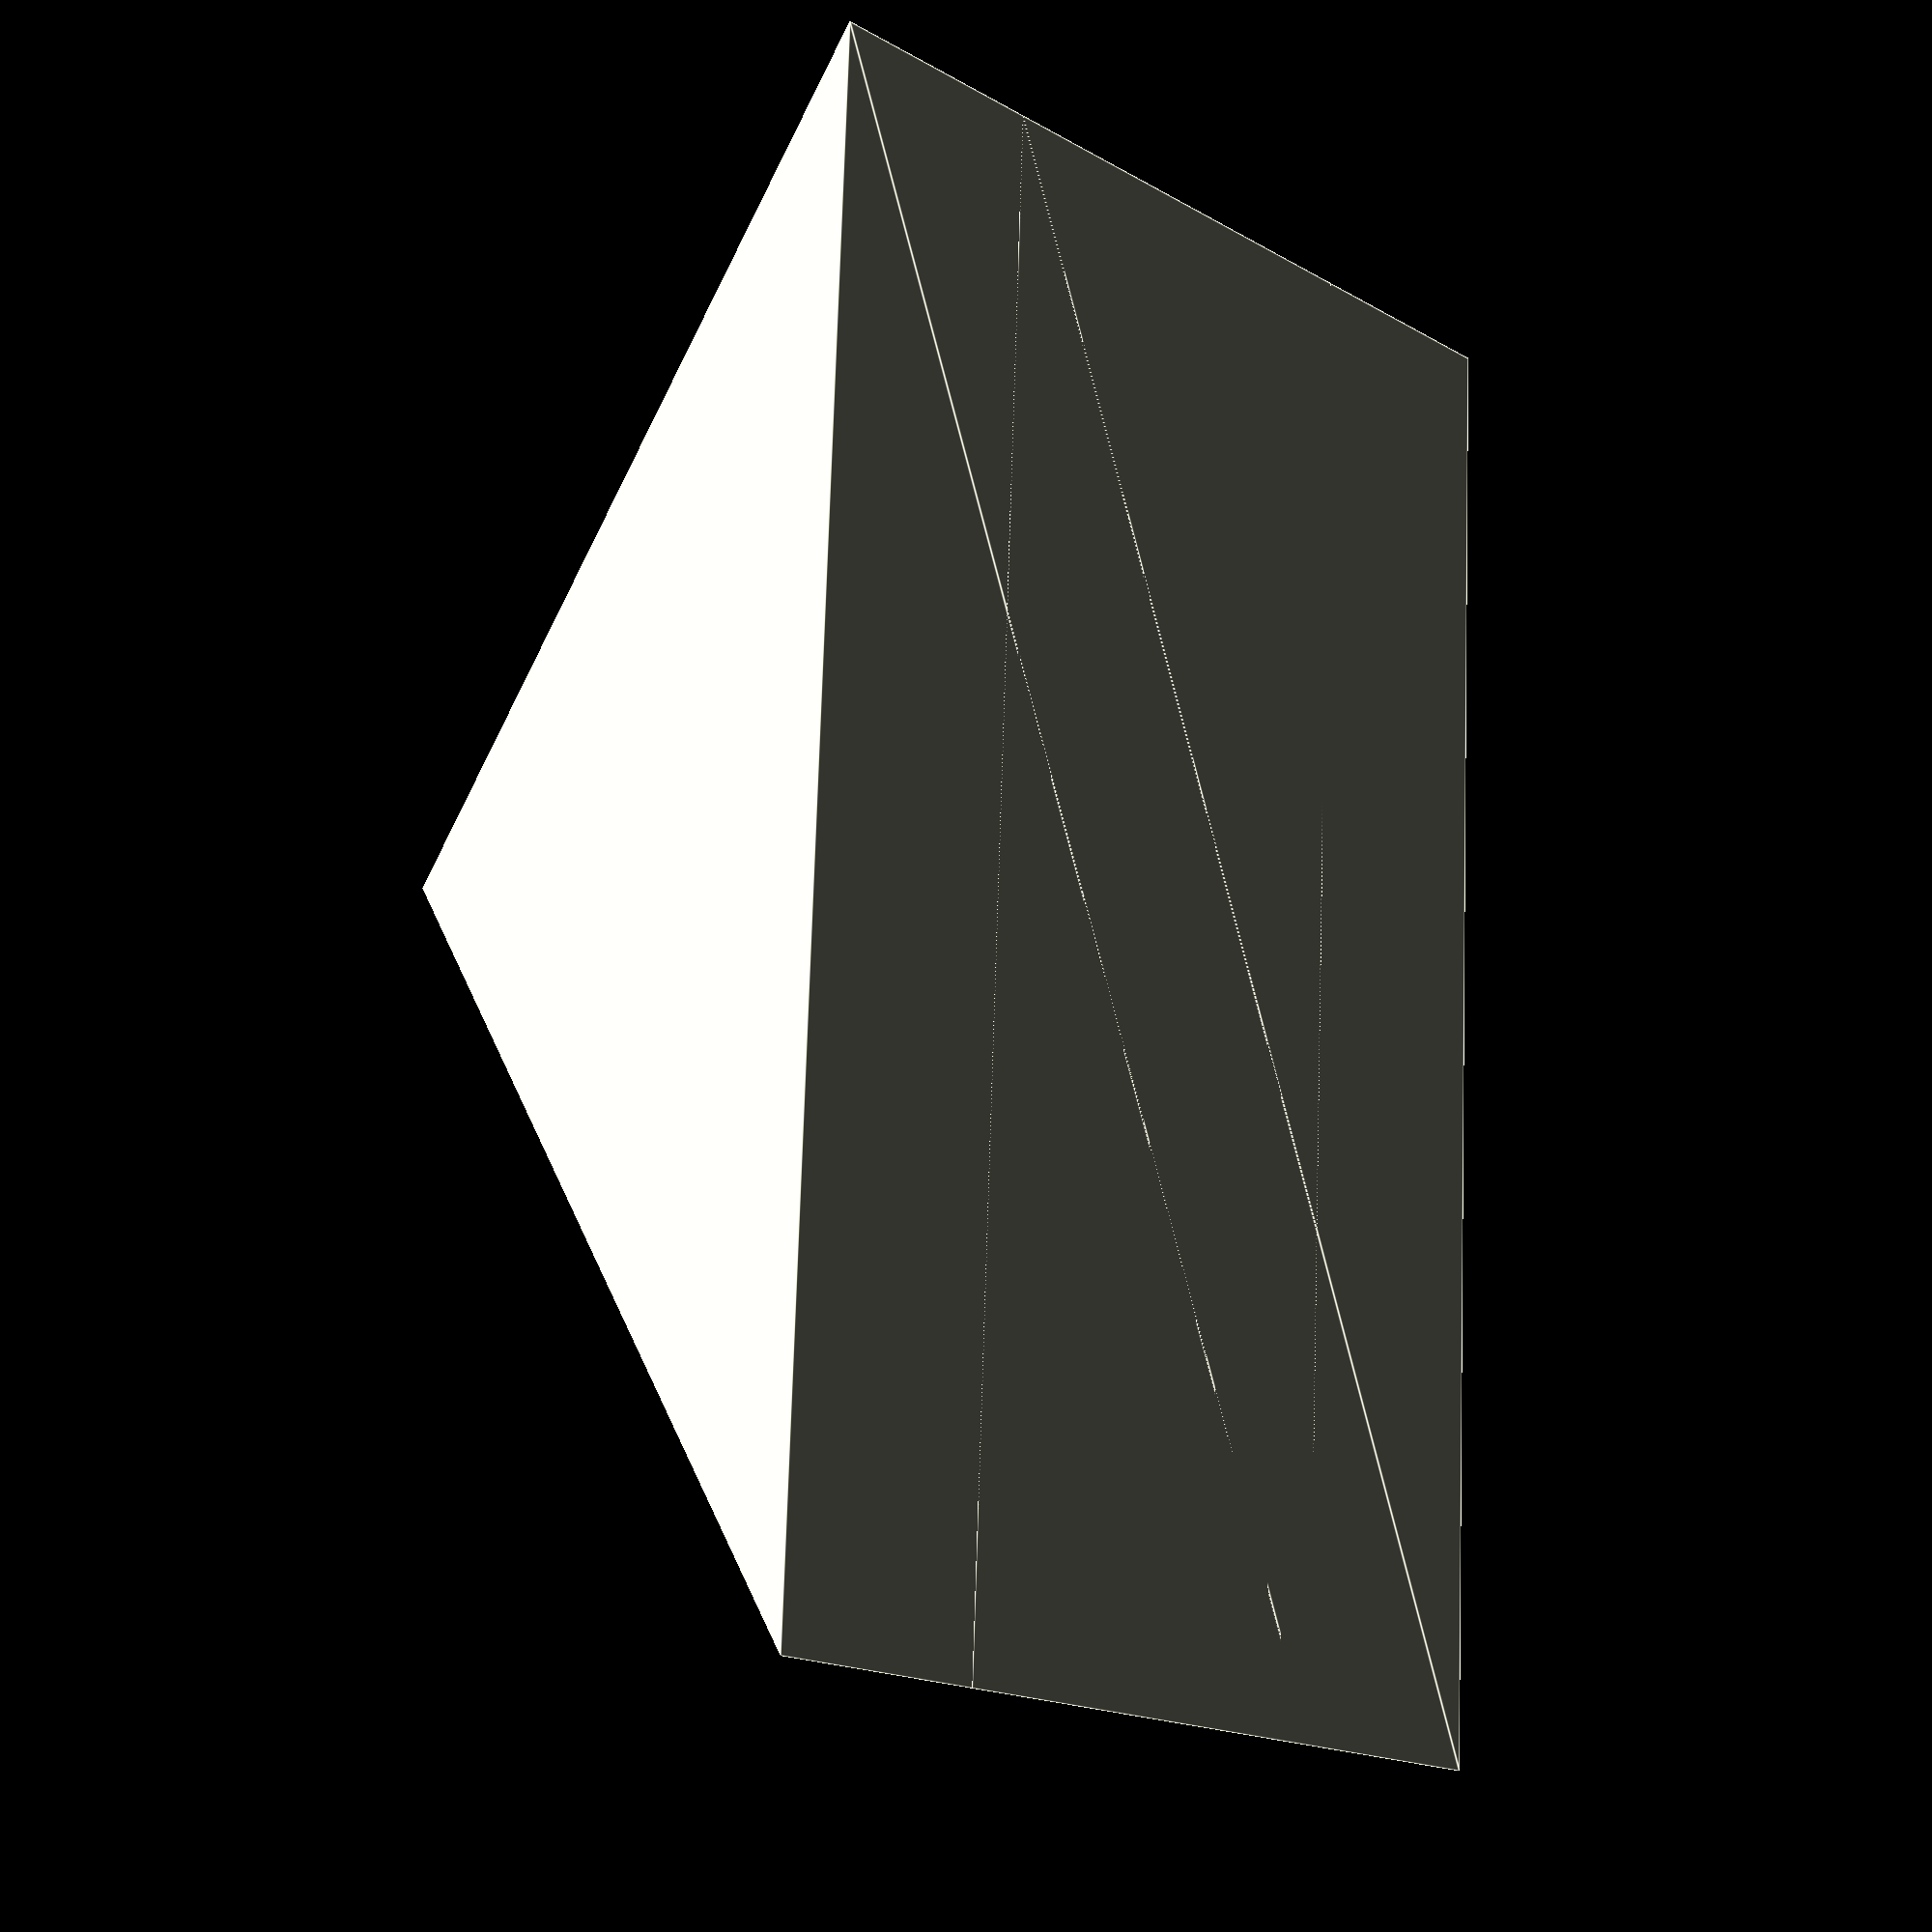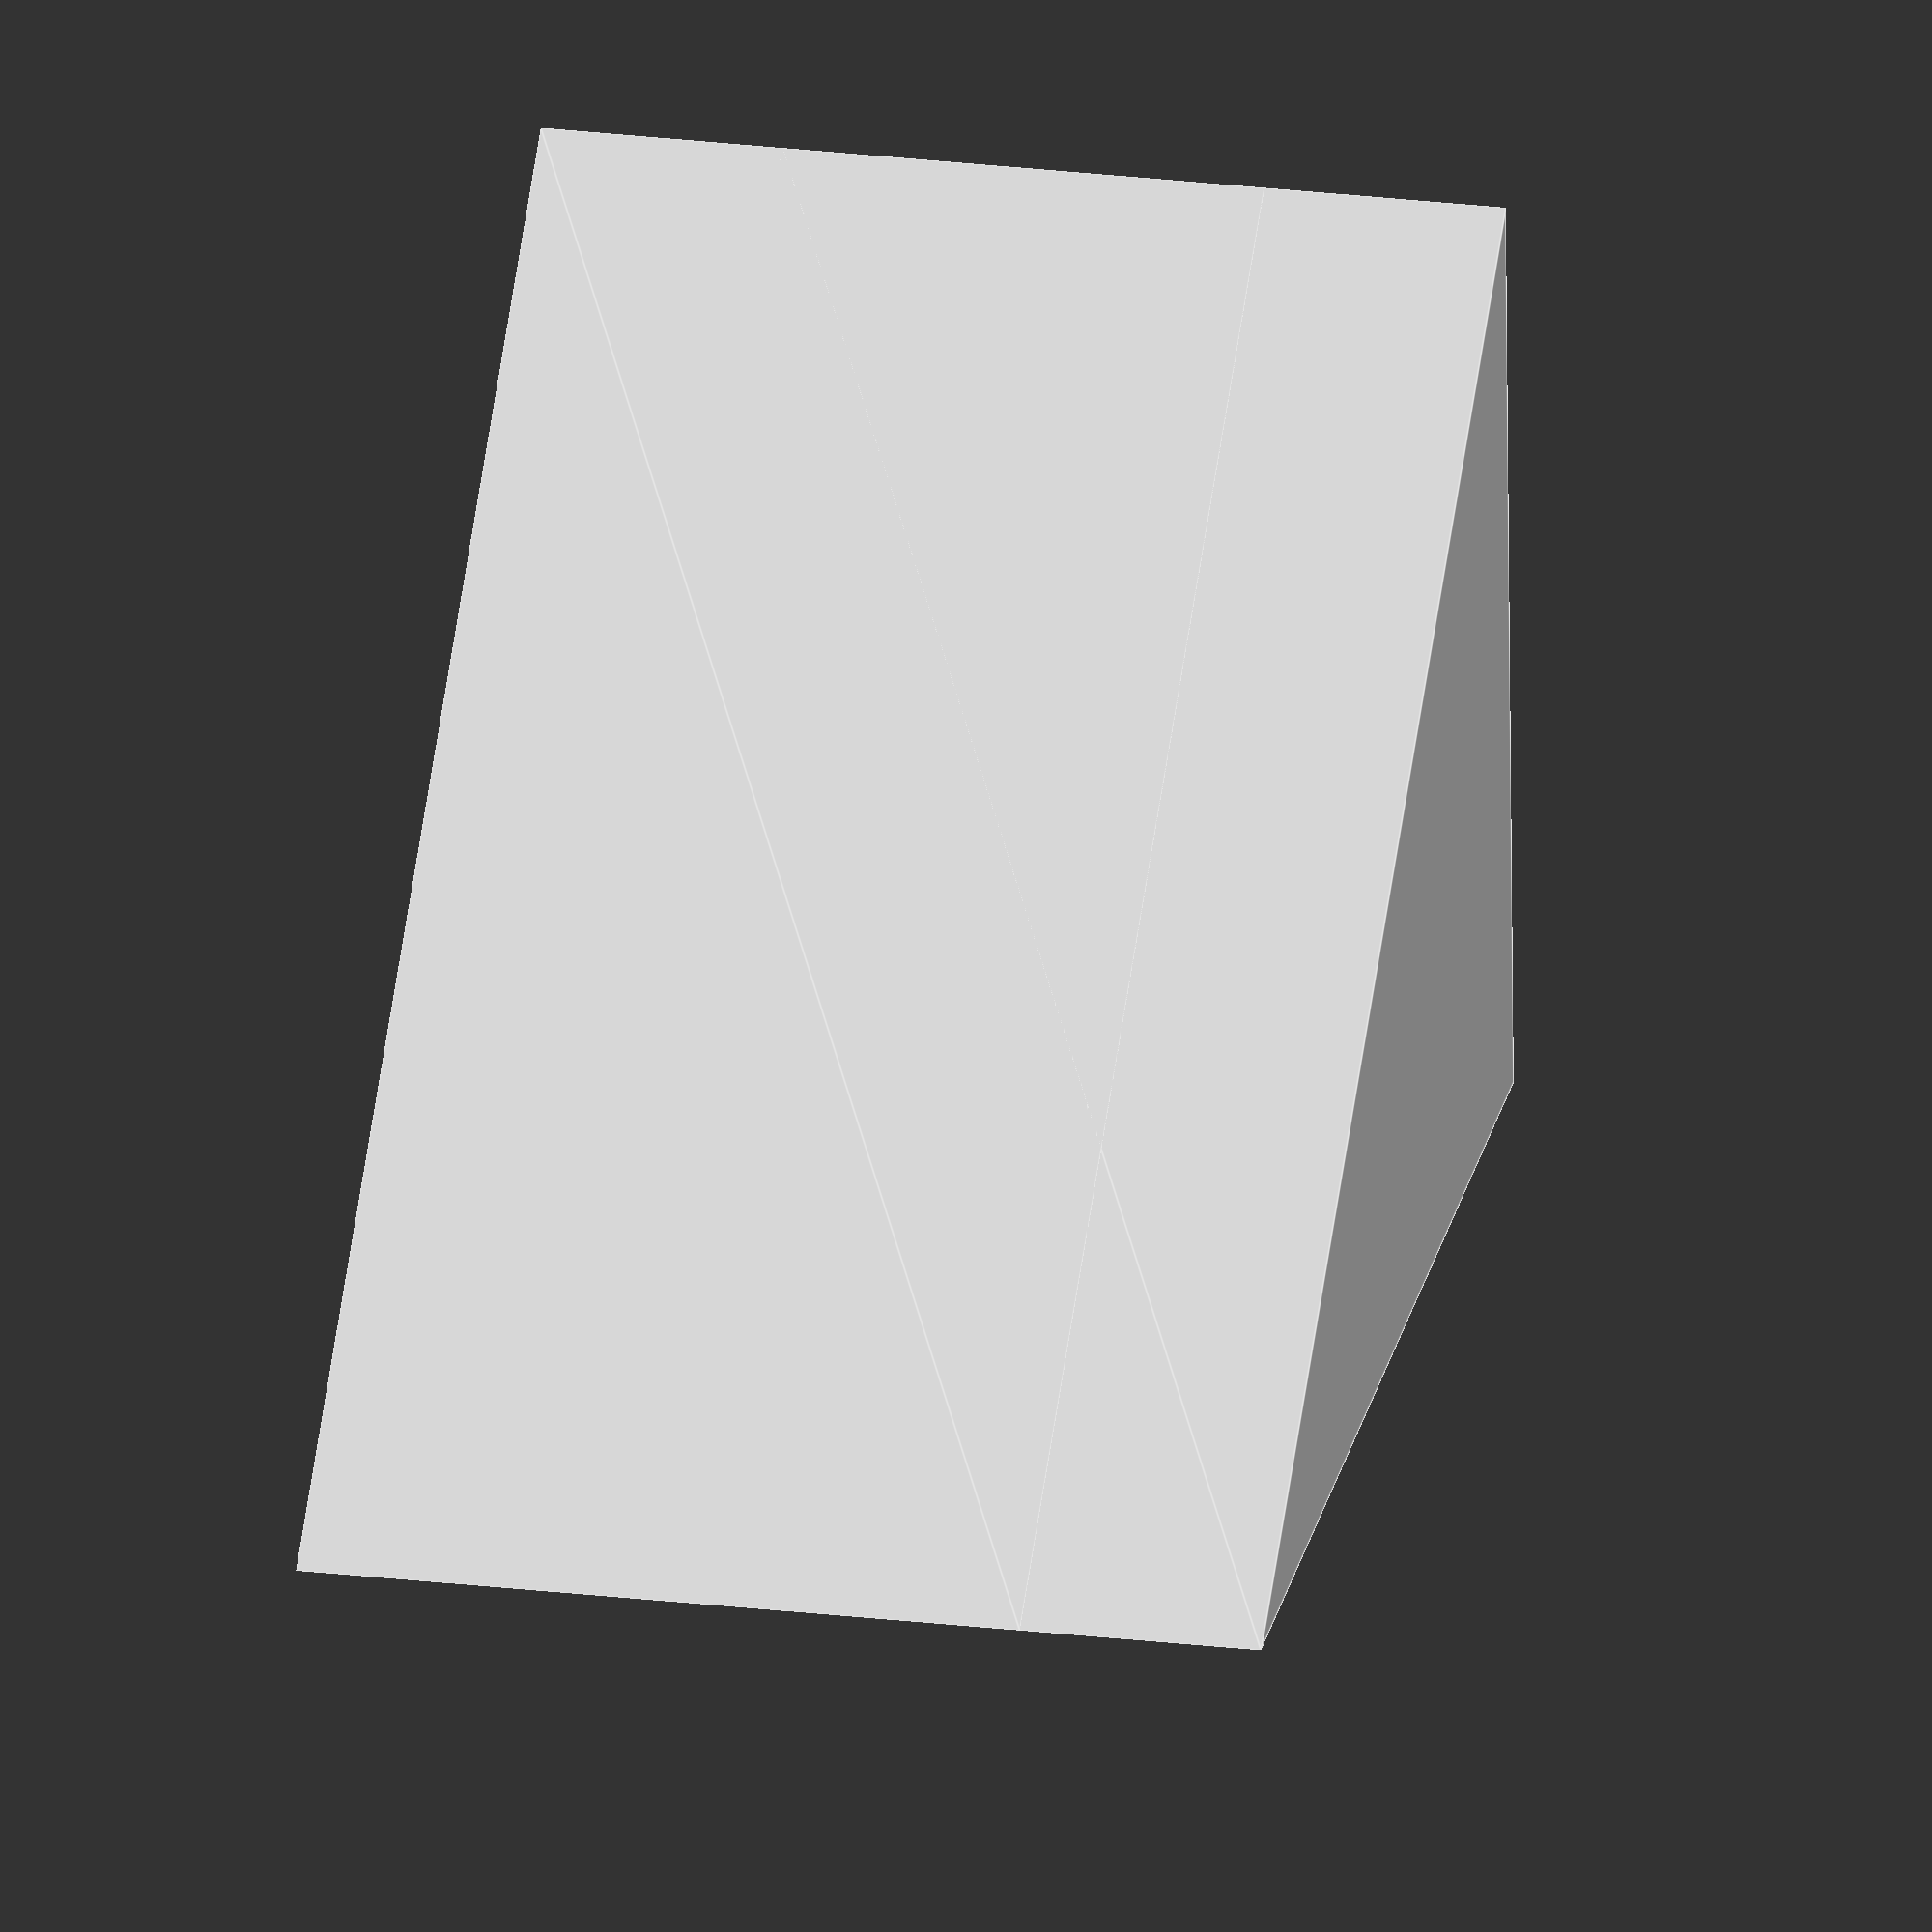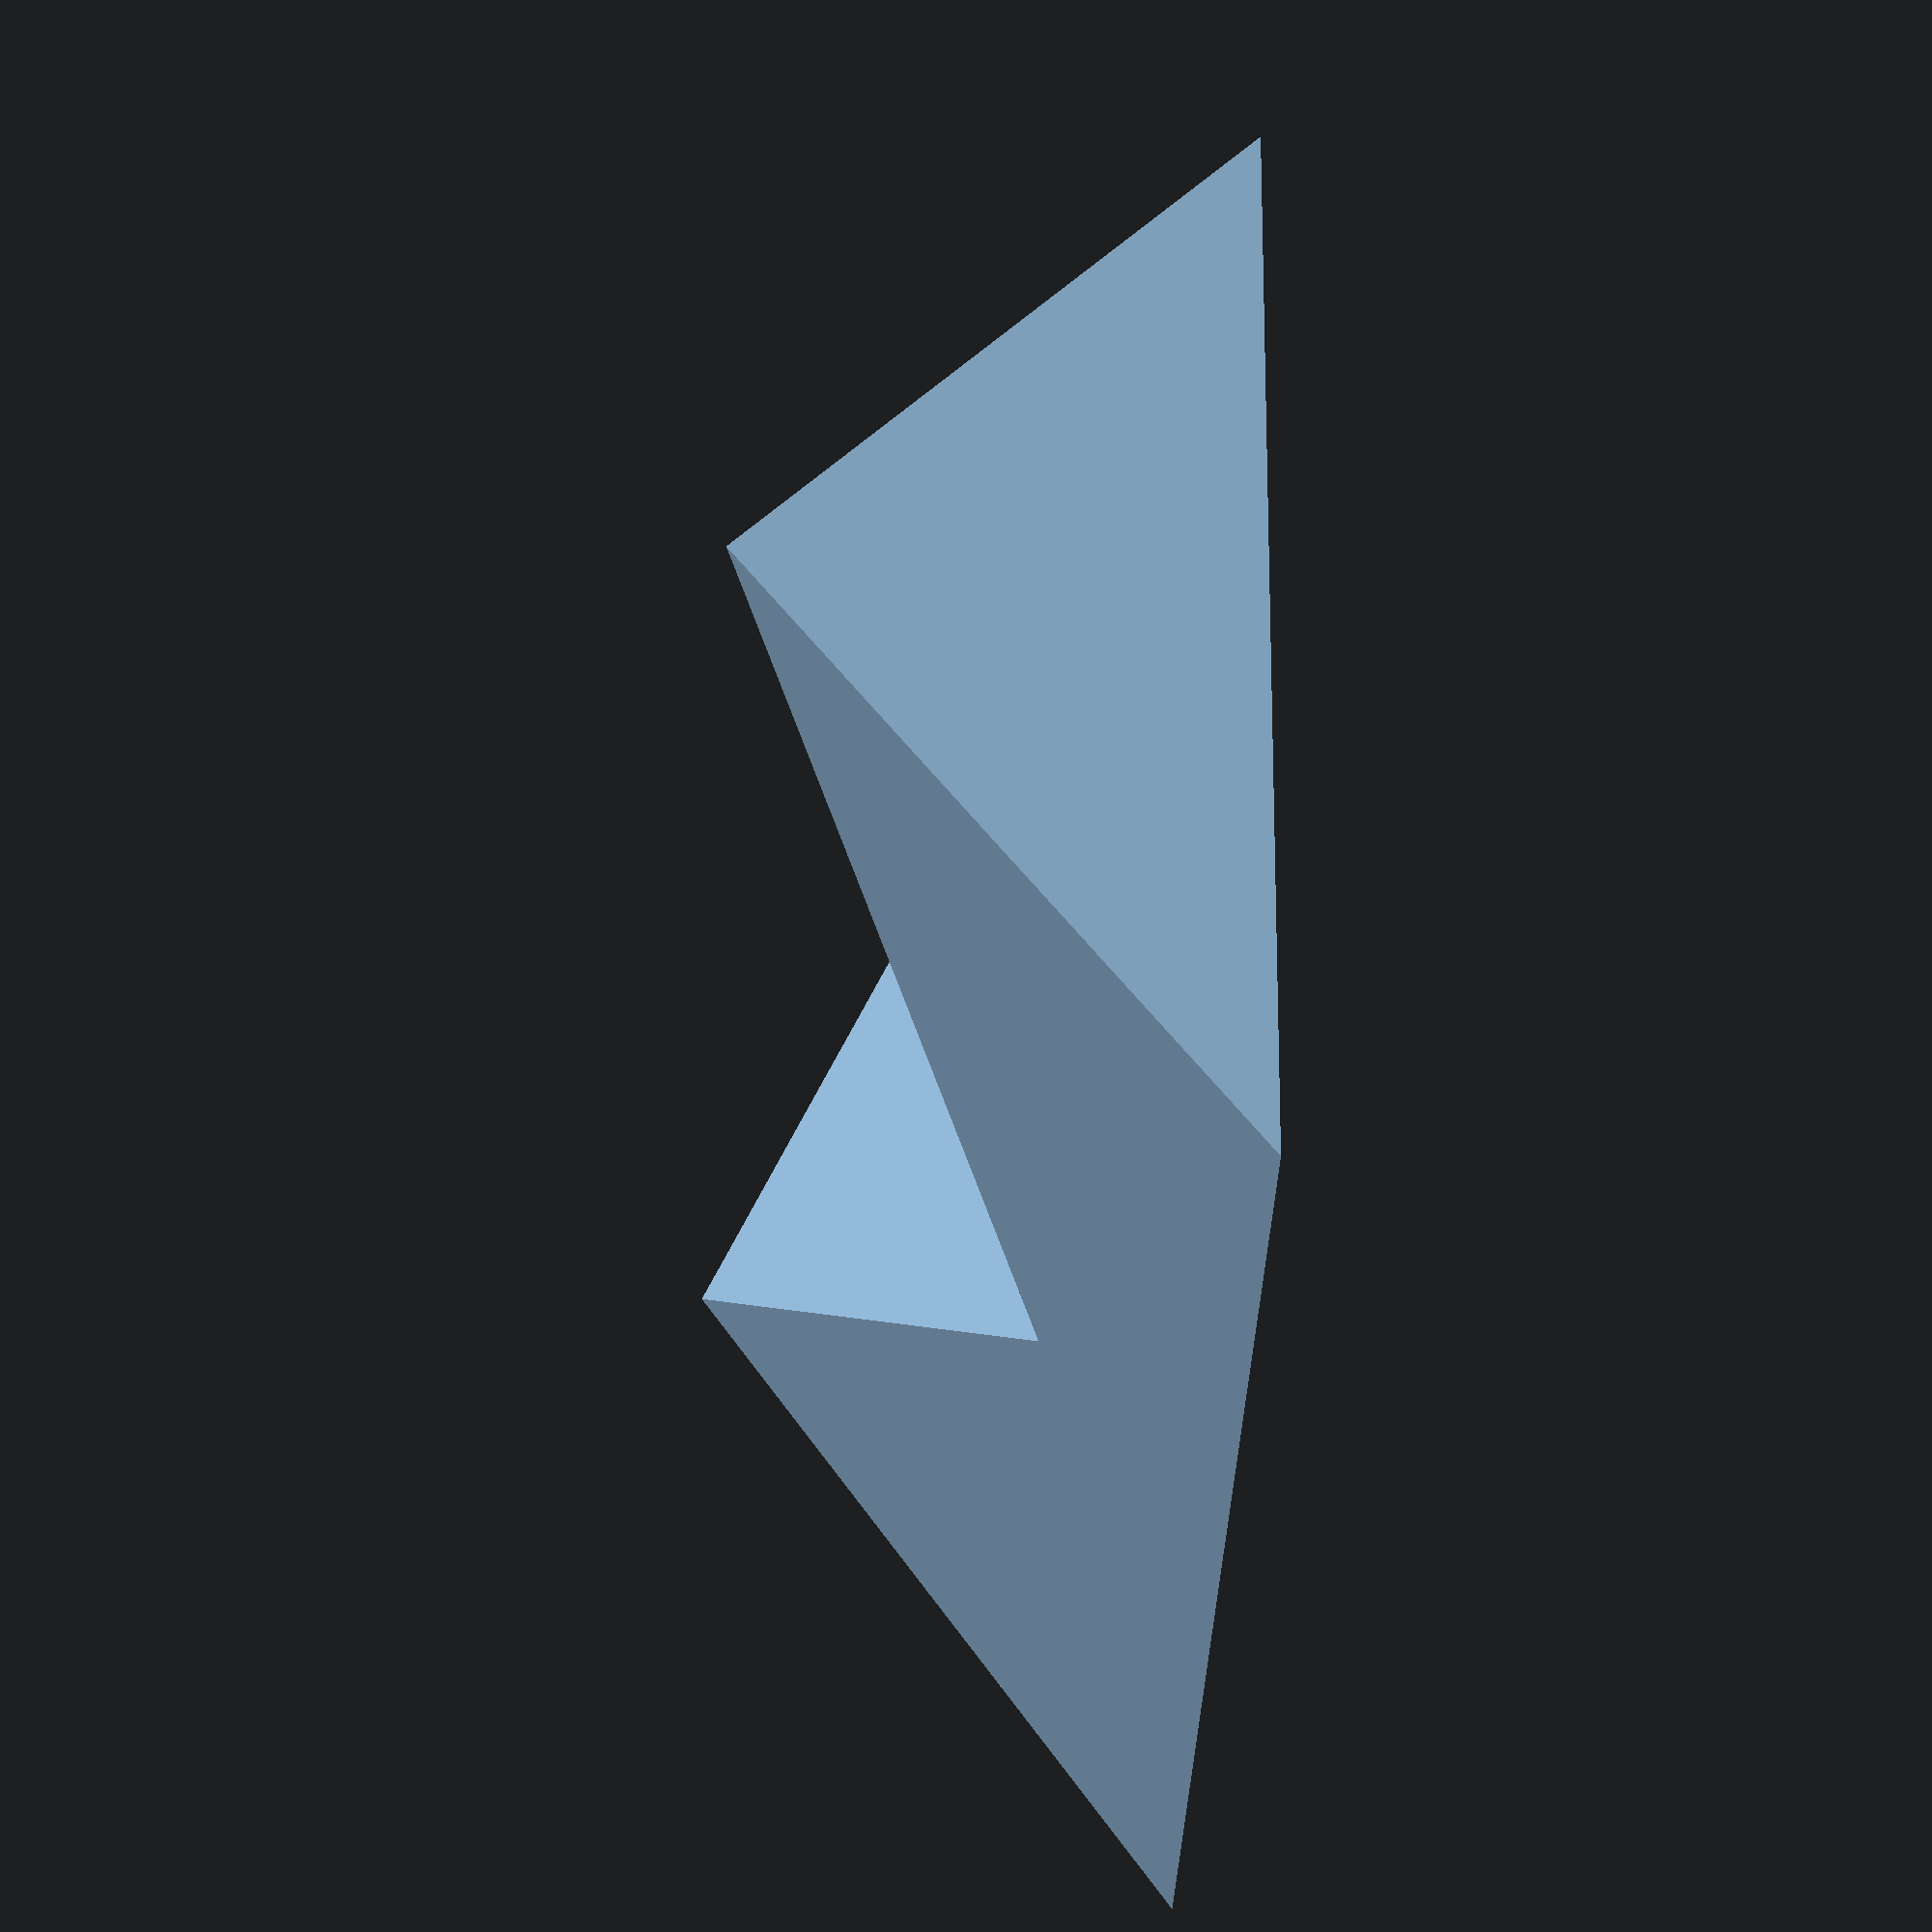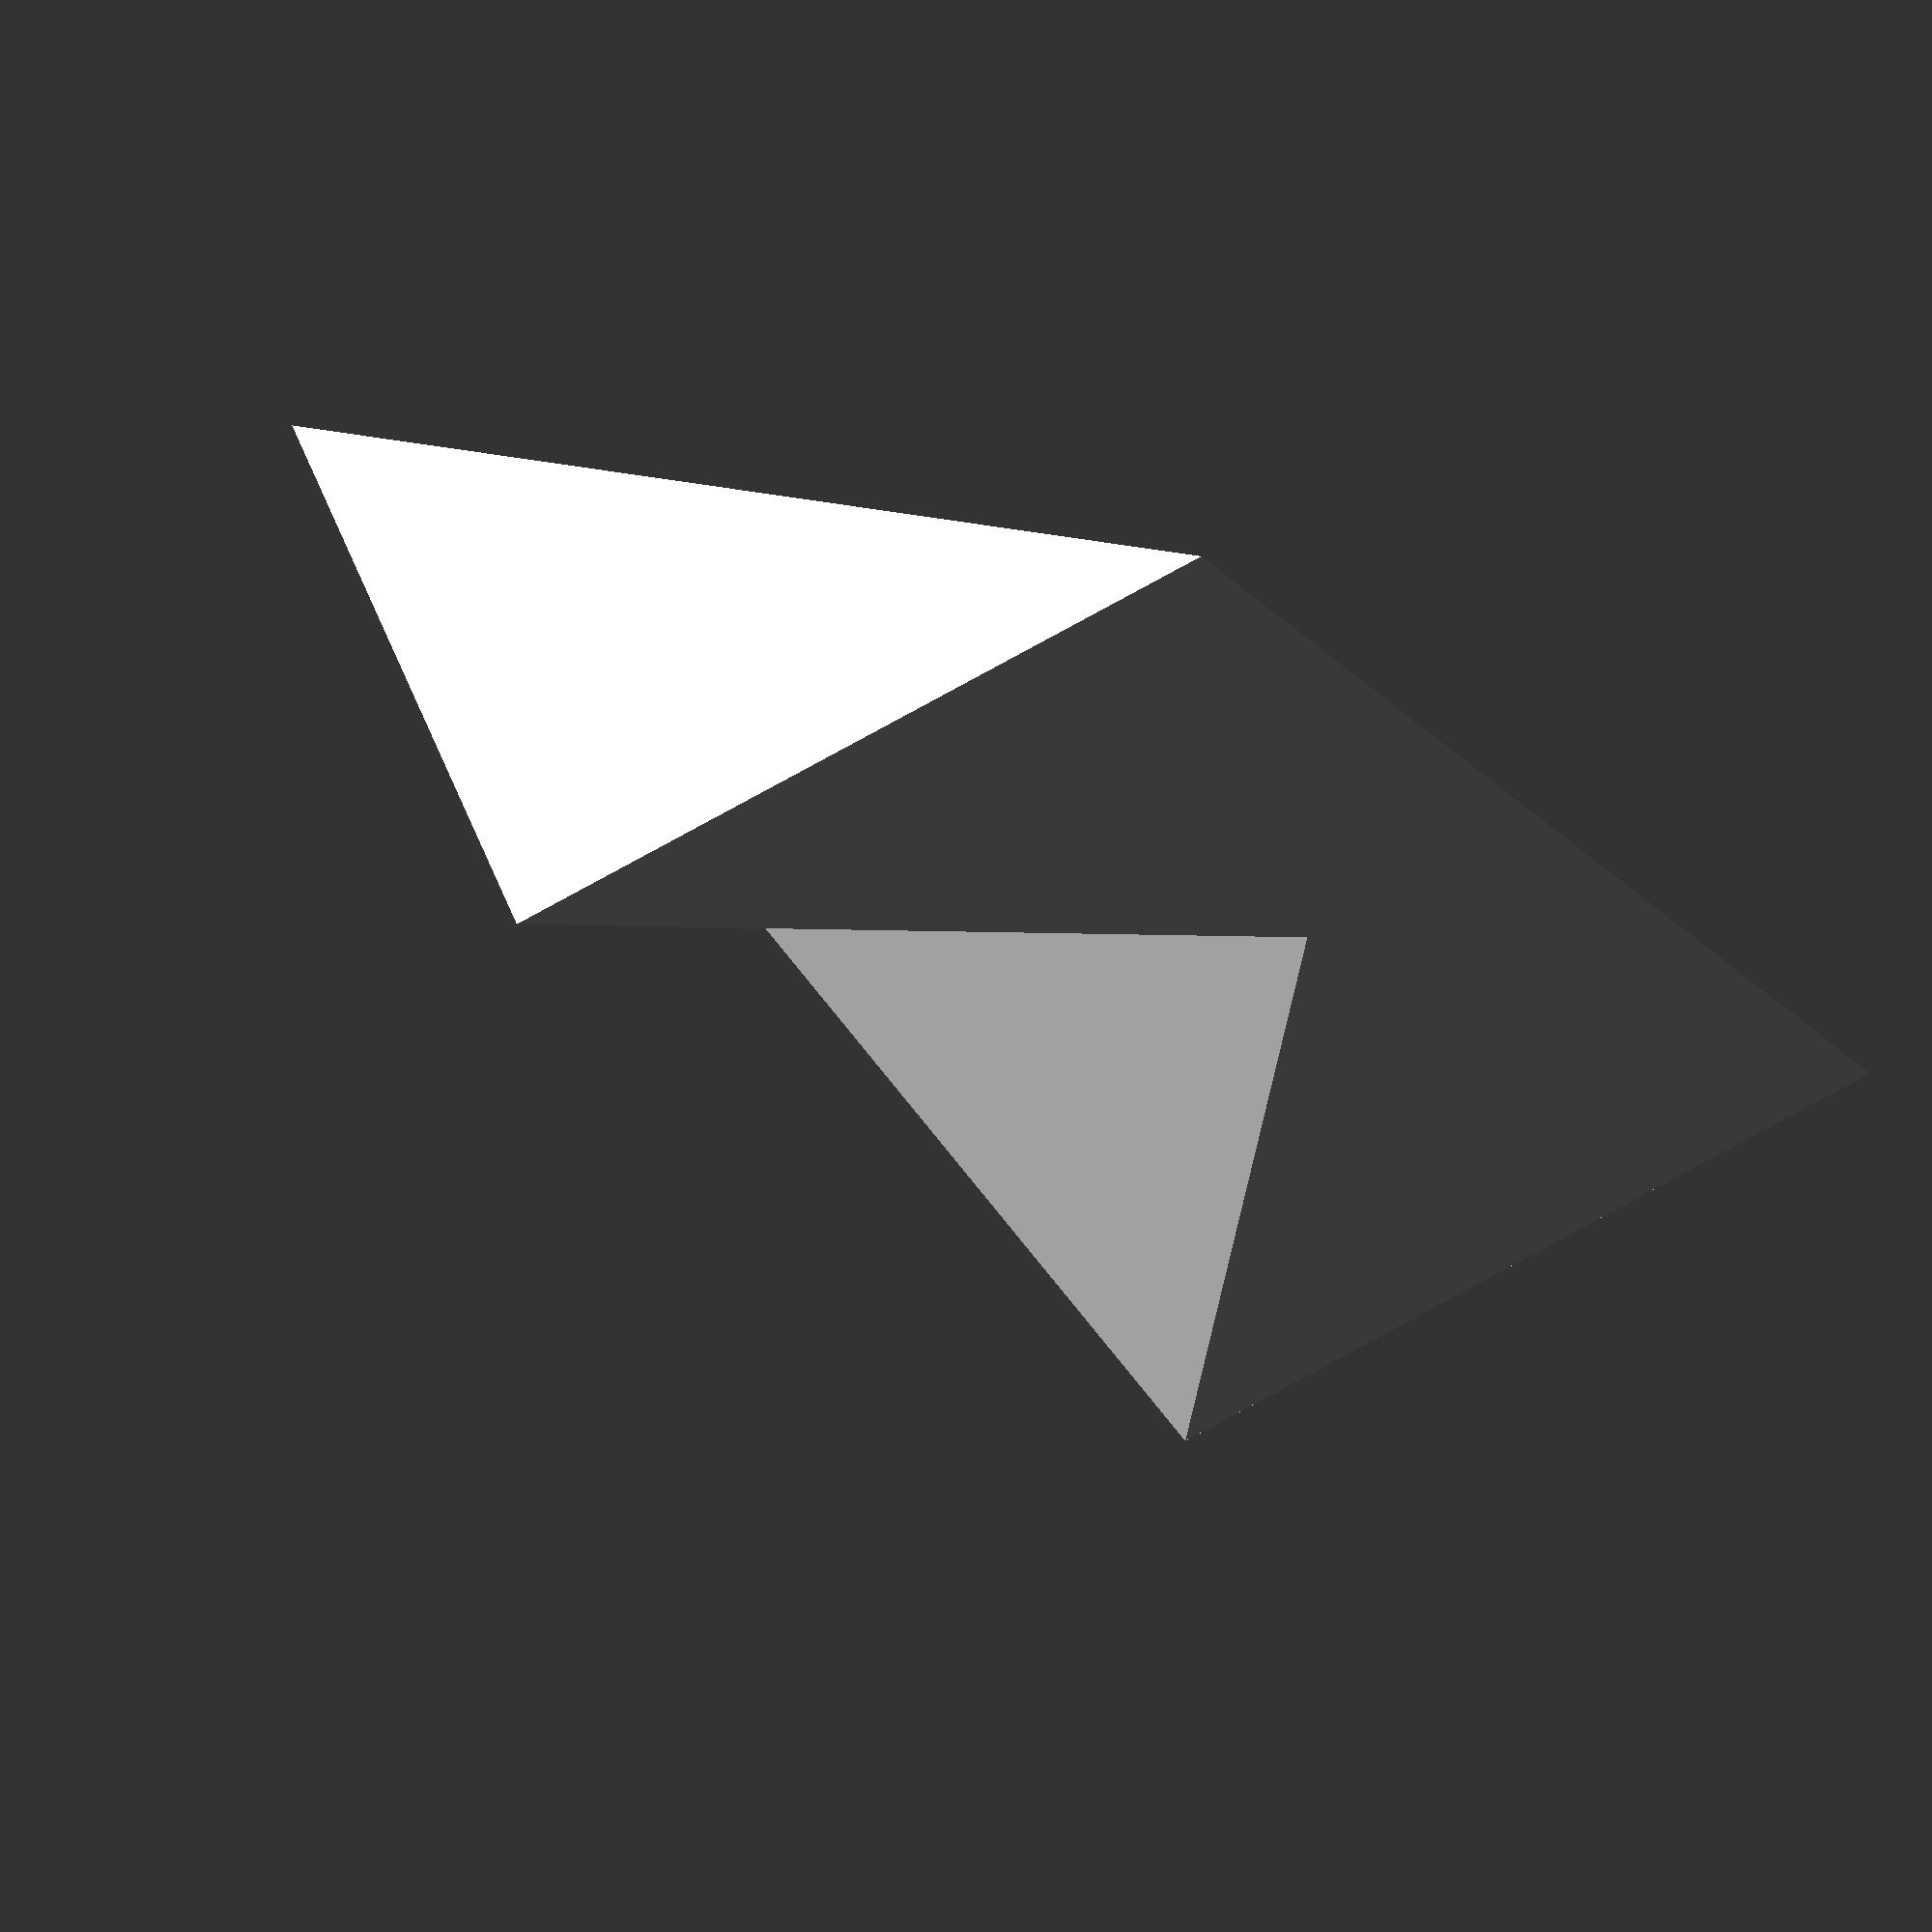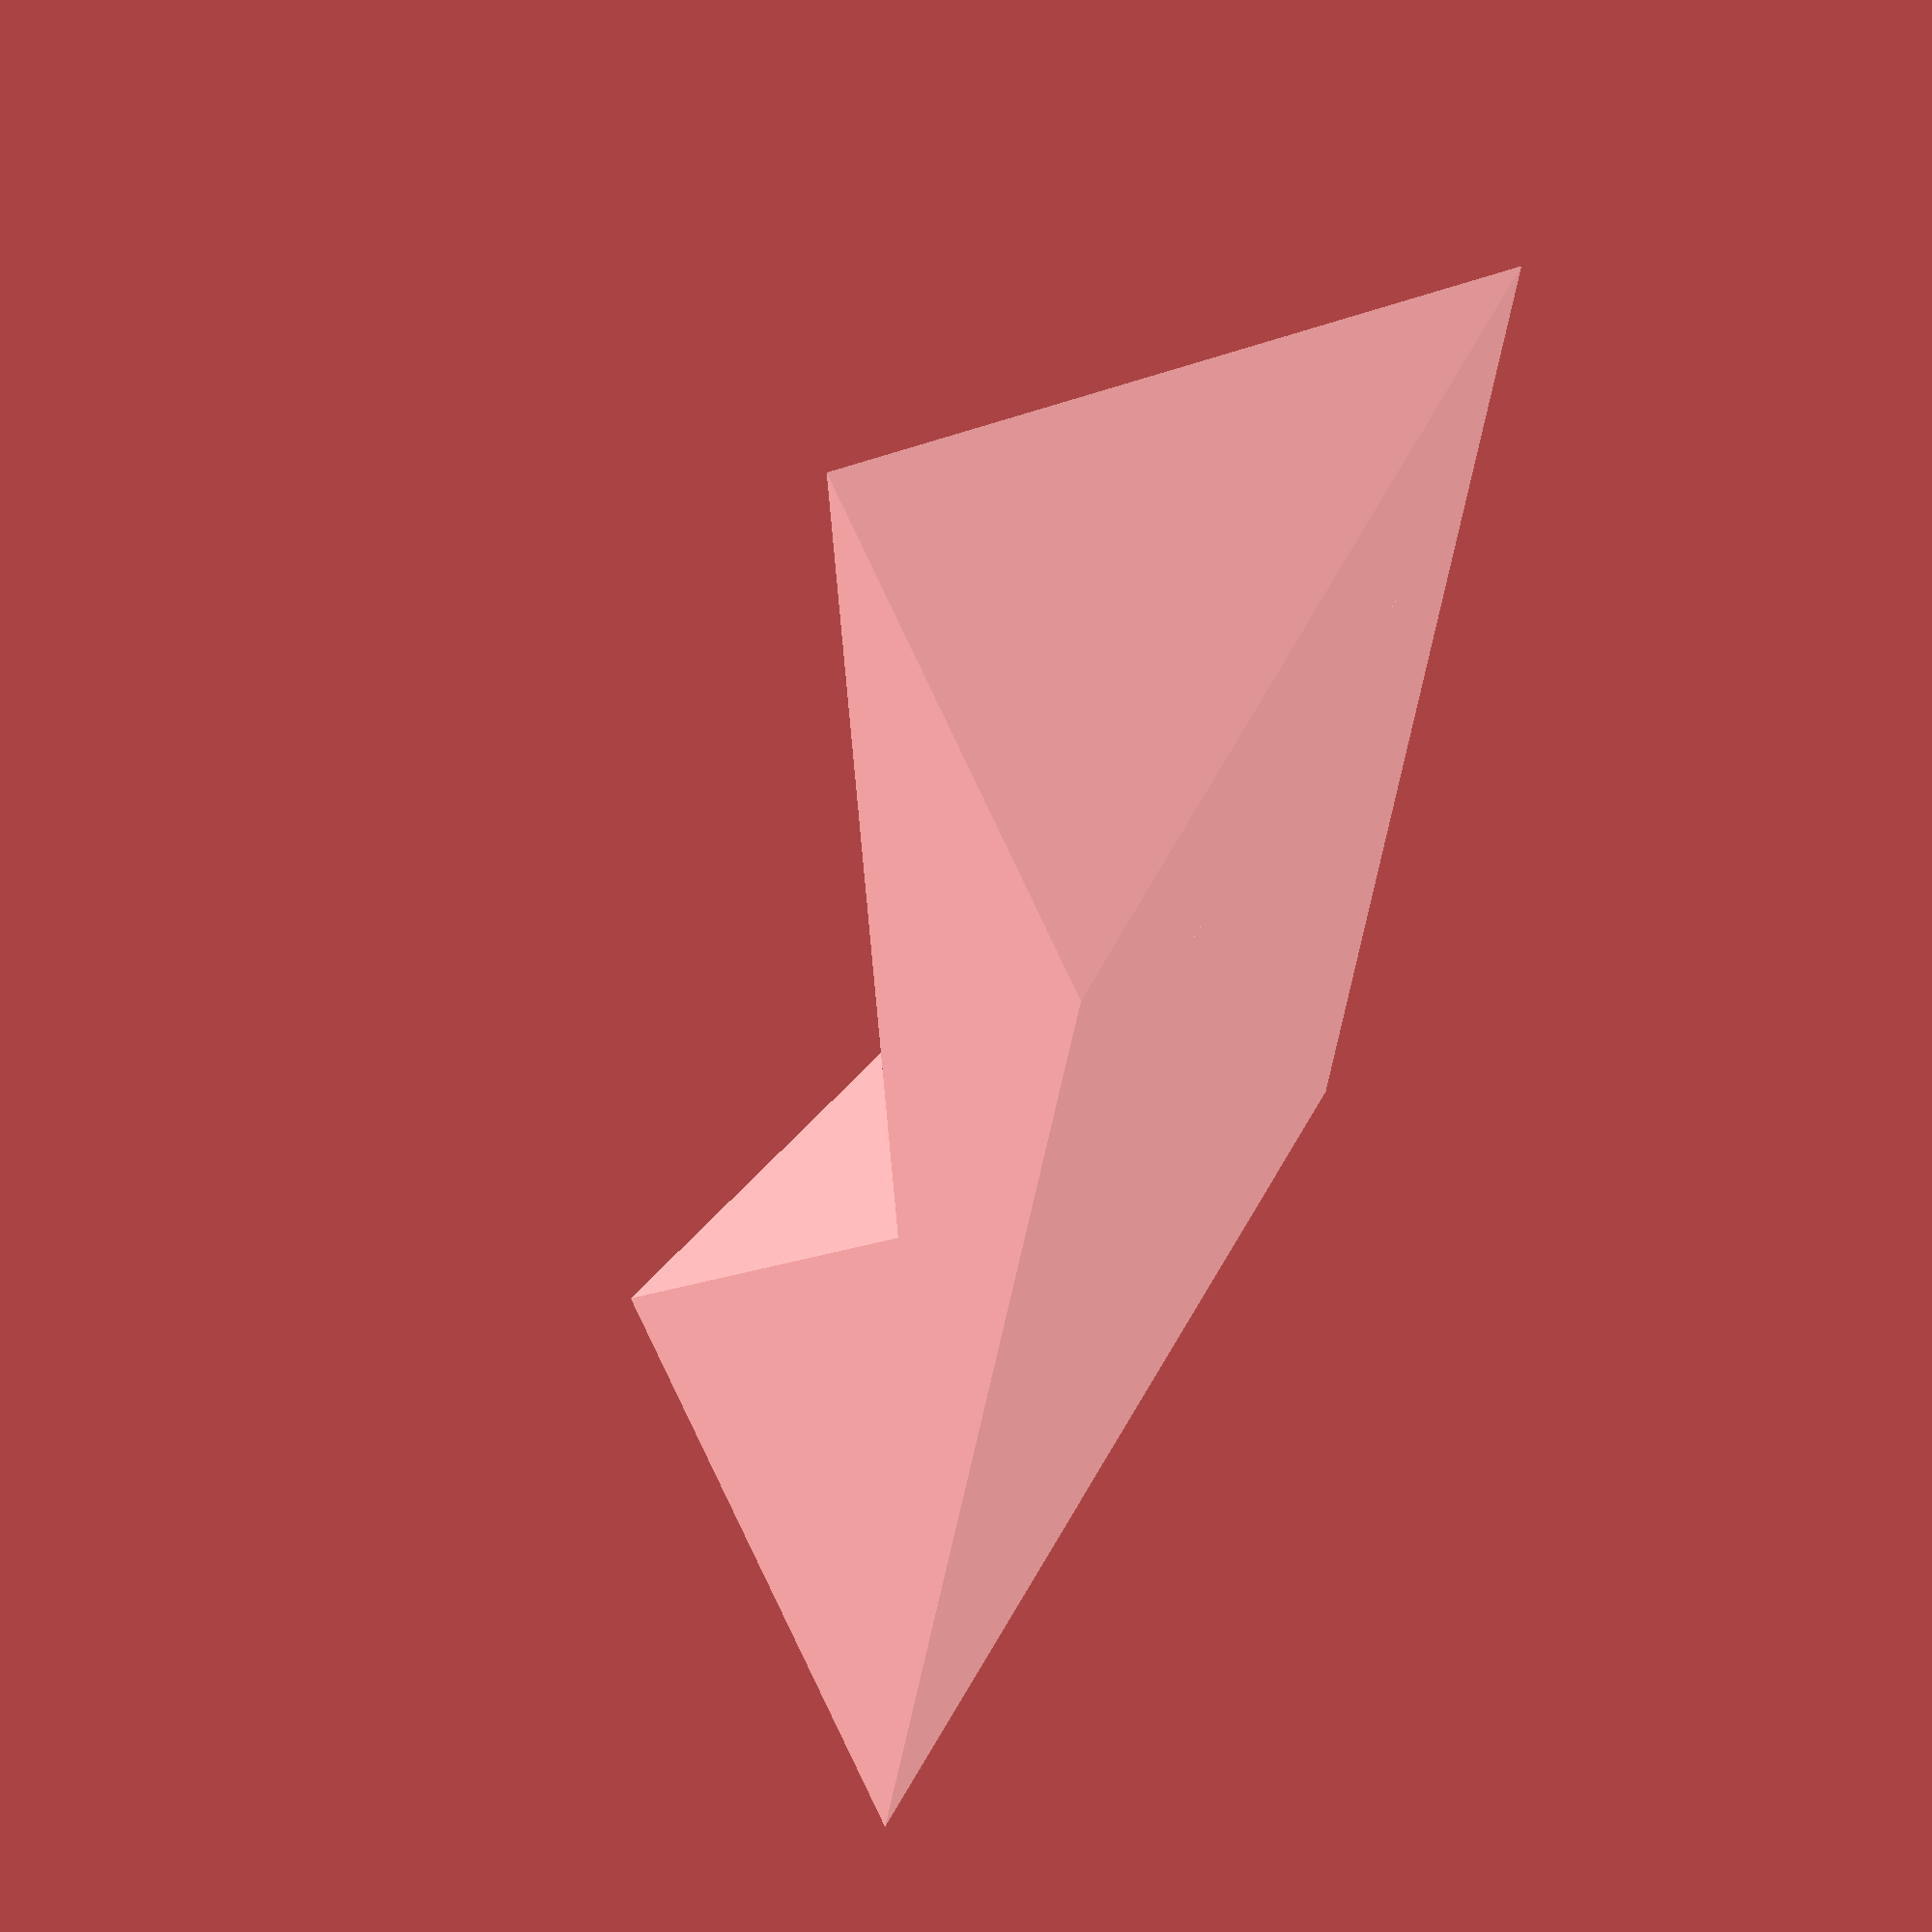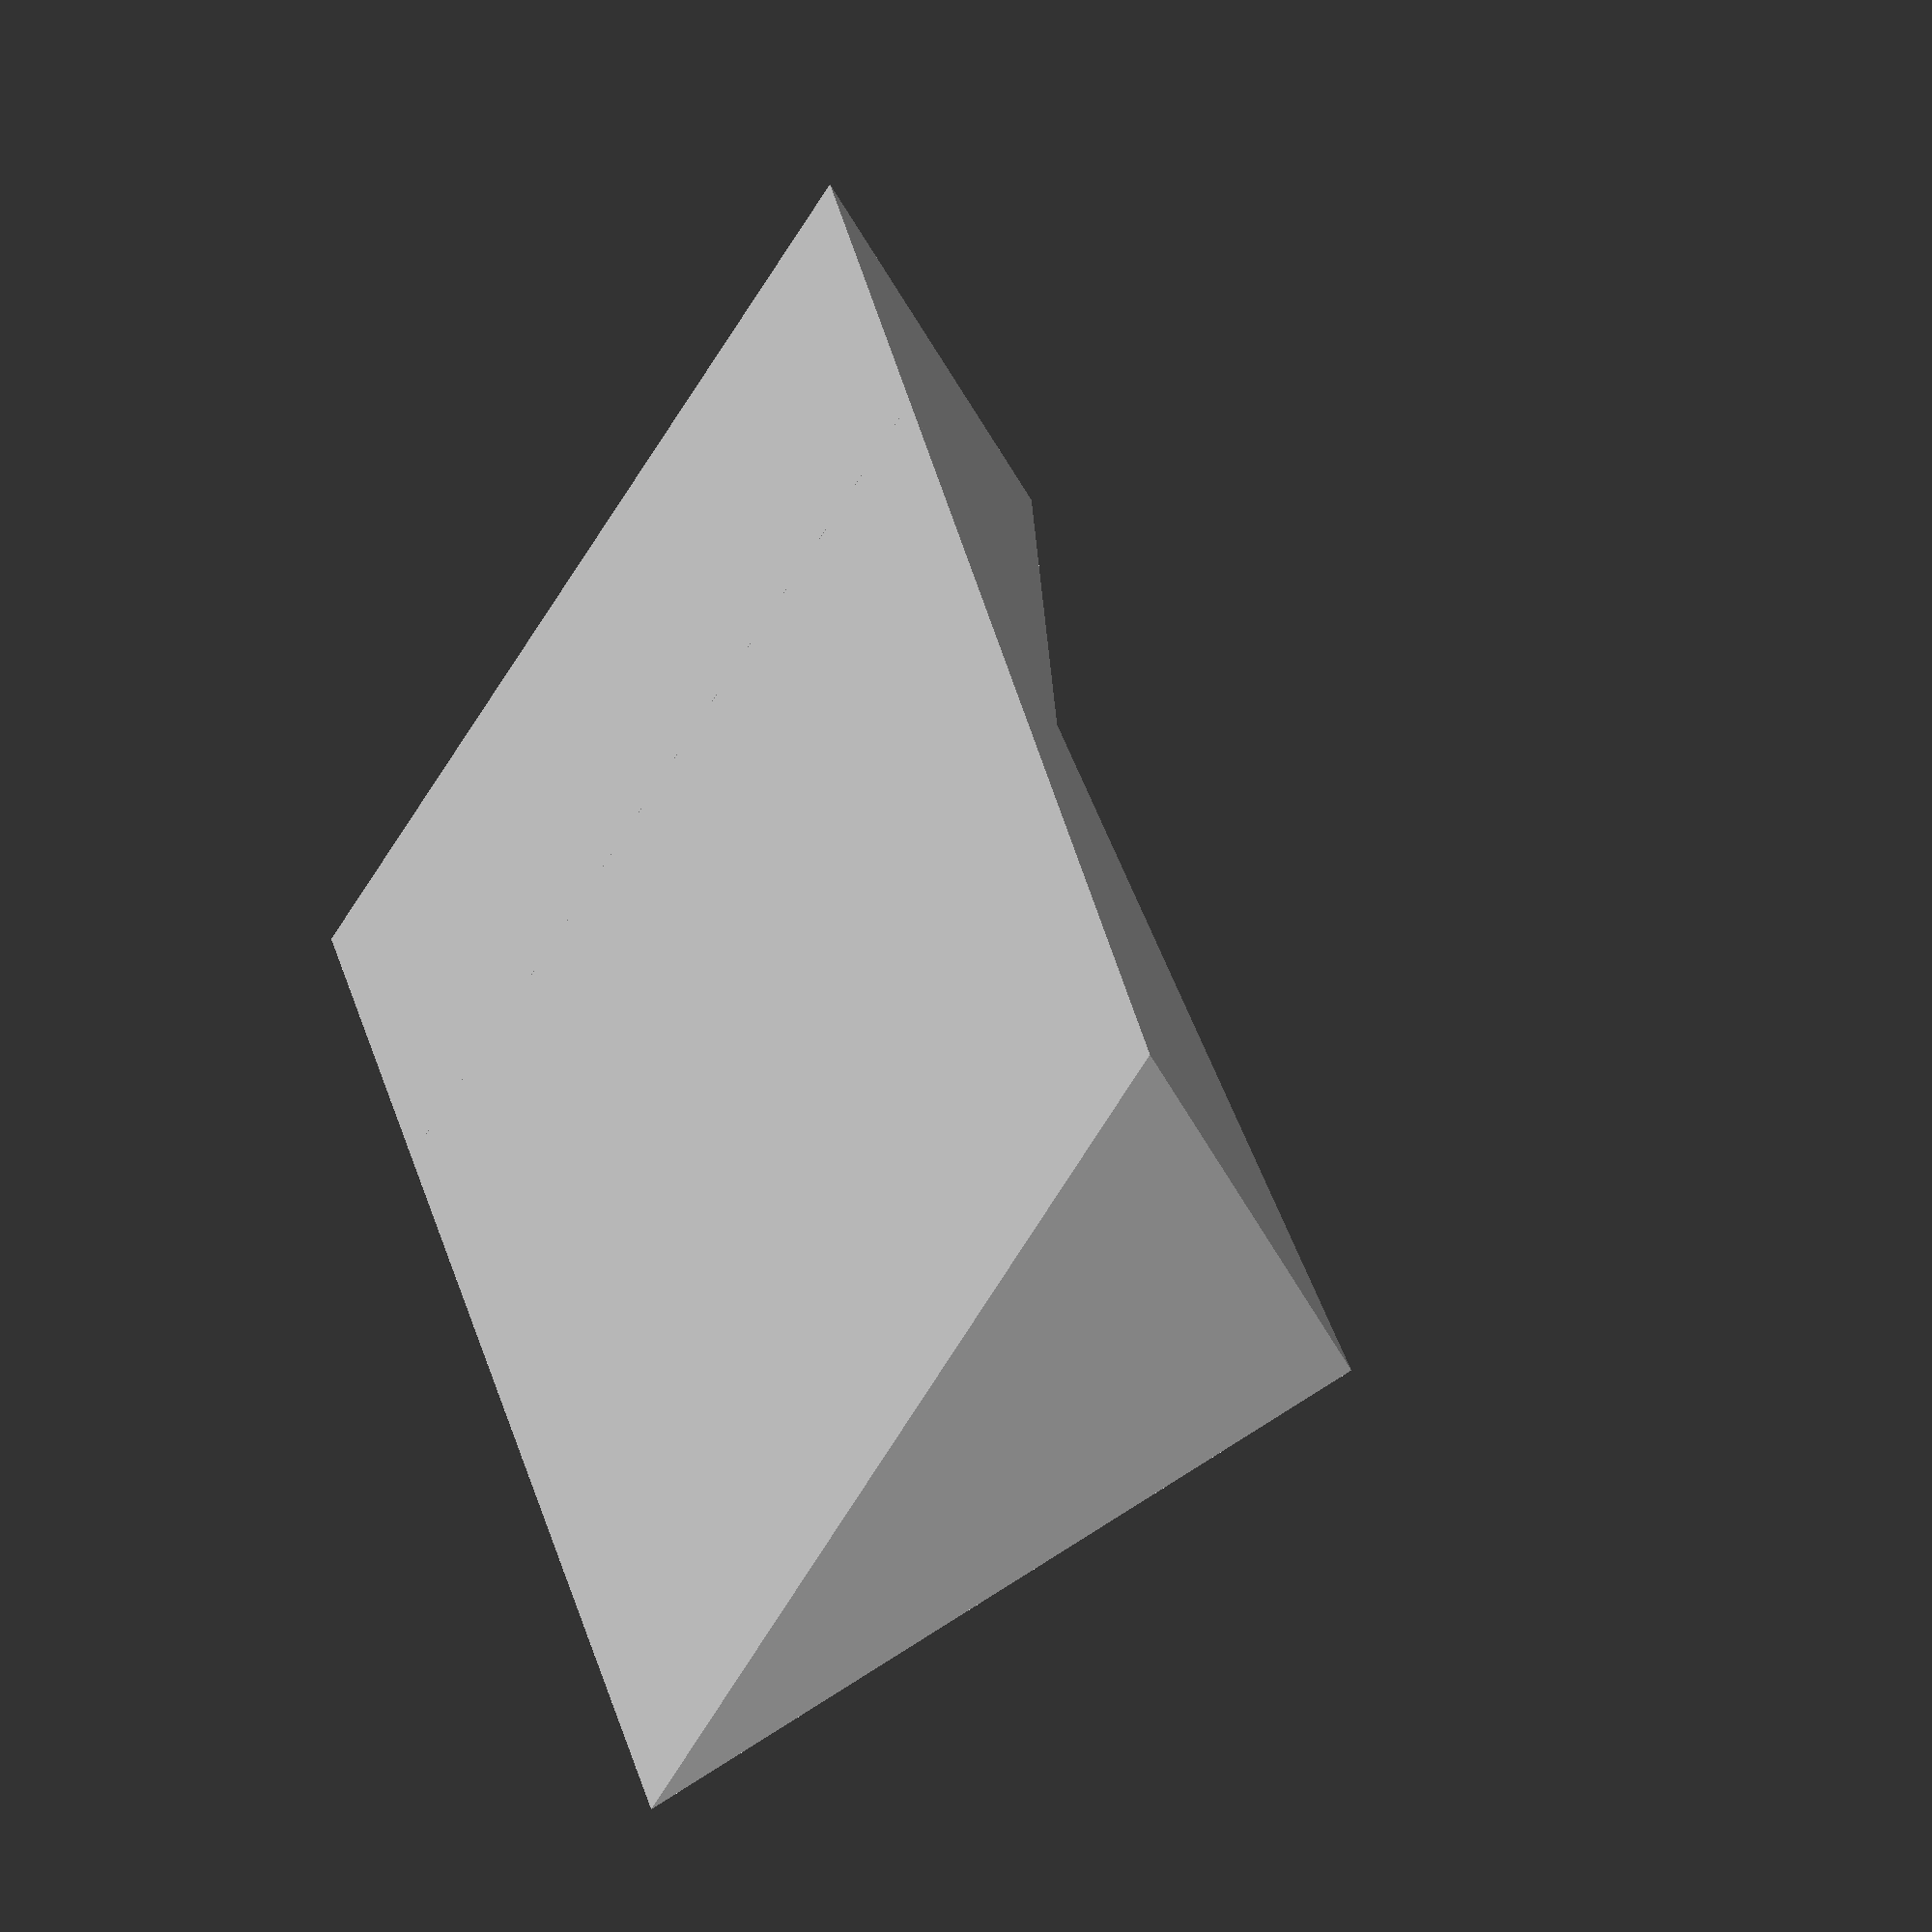
<openscad>
// 基础参数
height = 10;           // 总高度
top_radius = 15;       // 顶面外切圆半径
$fn = 100;             // 平滑度

// 创建单个pyramid
module single_pyramid() {
    // 定义顶点
    points = [
        // 底点
        [0, 0, height],         // 0: 底面点
        
        // 顶面的四个顶点（调整后使一个侧面垂直于顶面）
        [-top_radius, -top_radius, 0], // 1: 左后
        [top_radius, -top_radius, 0],  // 2: 右后
        [top_radius, 0, 0],           // 3: 右前（y坐标为0使侧面垂直）
        [-top_radius, 0, 0]           // 4: 左前（y坐标为0使侧面垂直）
    ];
    
    // 定义面
    faces = [
        [4, 3, 2, 1],    // 顶面（正方形）
        [0, 1, 2],       // 后侧面（三角形）
        [0, 2, 3],       // 右侧面（三角形）
        [0, 3, 4],       // 前侧面（三角形，垂直于顶面）
        [0, 4, 1]        // 左侧面（三角形）
    ];
    
    // 创建多面体
    polyhedron(
        points = points,
        faces = faces,
        convexity = 10
    );
}

// 创建完整的双锥体
module double_pyramid() {
    // 第一个pyramid
    translate([0, 10, 0])
        single_pyramid();
    
    // 第二个pyramid（绕X轴旋转180度）
    rotate([0,0,180])
    translate([0, 10, 0])
        single_pyramid();
}

// 显示模型
double_pyramid();

/* 参数说明：
 * height: 总高度（100mm）
 * top_radius: 顶面外切圆半径（15mm）
 * 
 * 几何特征：
 * - 每个pyramid有一个垂直于顶面的侧面
 * - 两个pyramid关于垂直面对称
 * - 每个pyramid由4个三角形侧面和1个顶面组成
 */
</openscad>
<views>
elev=192.8 azim=267.1 roll=49.8 proj=p view=edges
elev=198.3 azim=80.4 roll=345.1 proj=o view=edges
elev=77.5 azim=119.9 roll=86.1 proj=p view=solid
elev=106.2 azim=312.2 roll=153.0 proj=o view=wireframe
elev=114.2 azim=146.3 roll=69.6 proj=o view=wireframe
elev=344.5 azim=43.9 roll=242.9 proj=o view=solid
</views>
